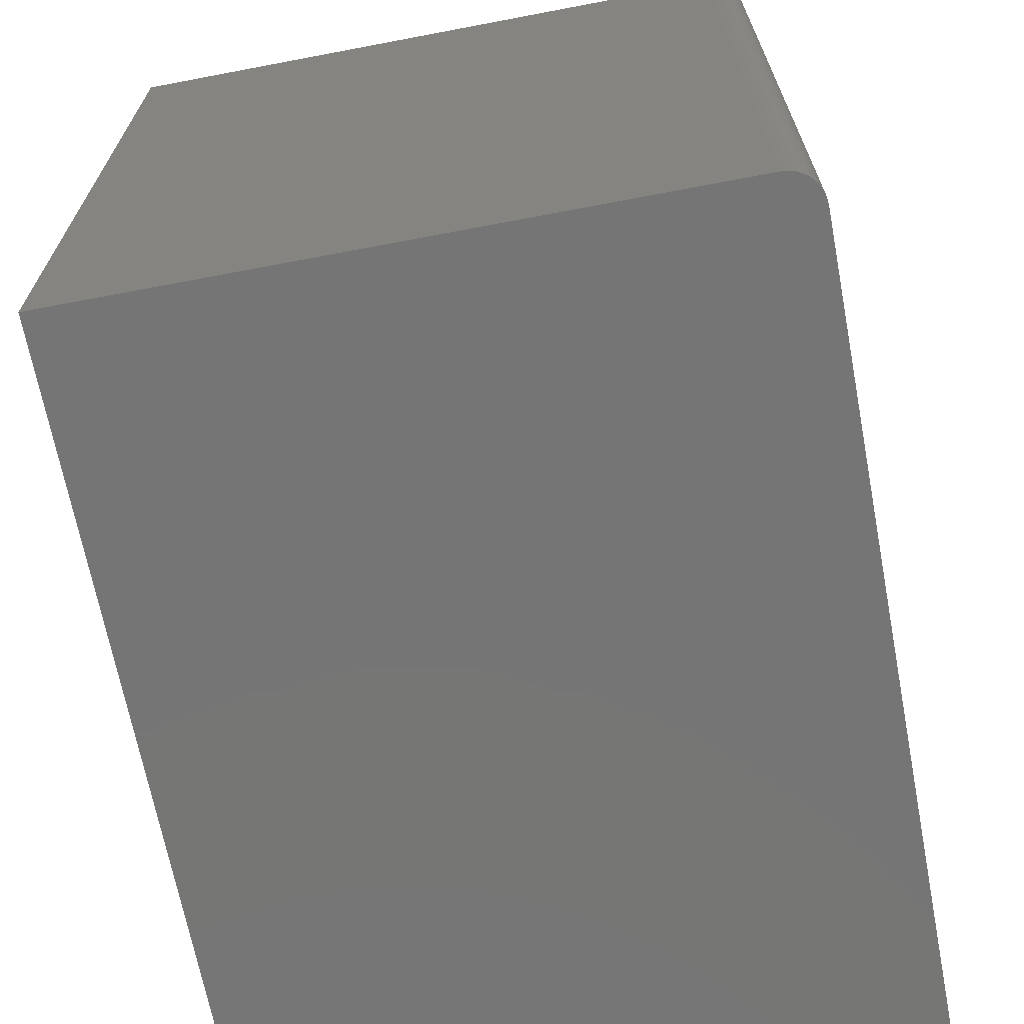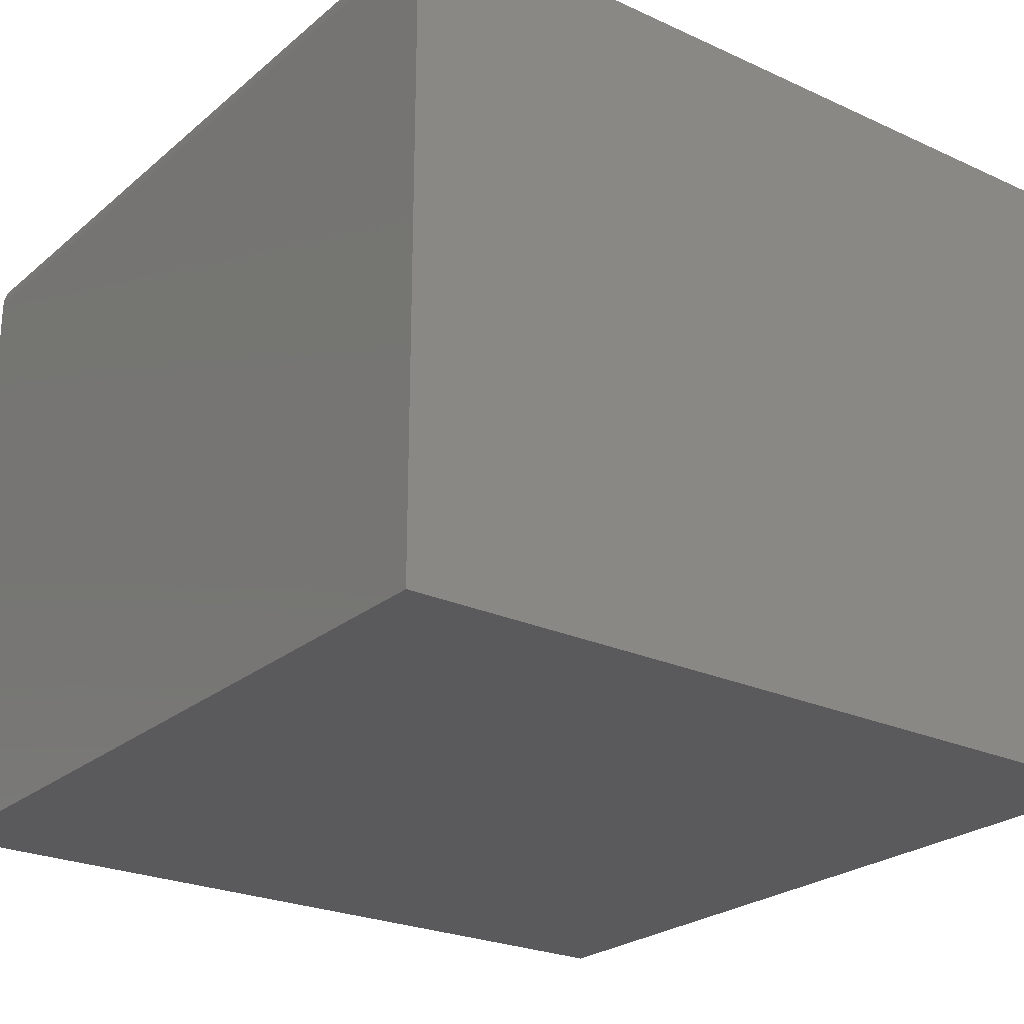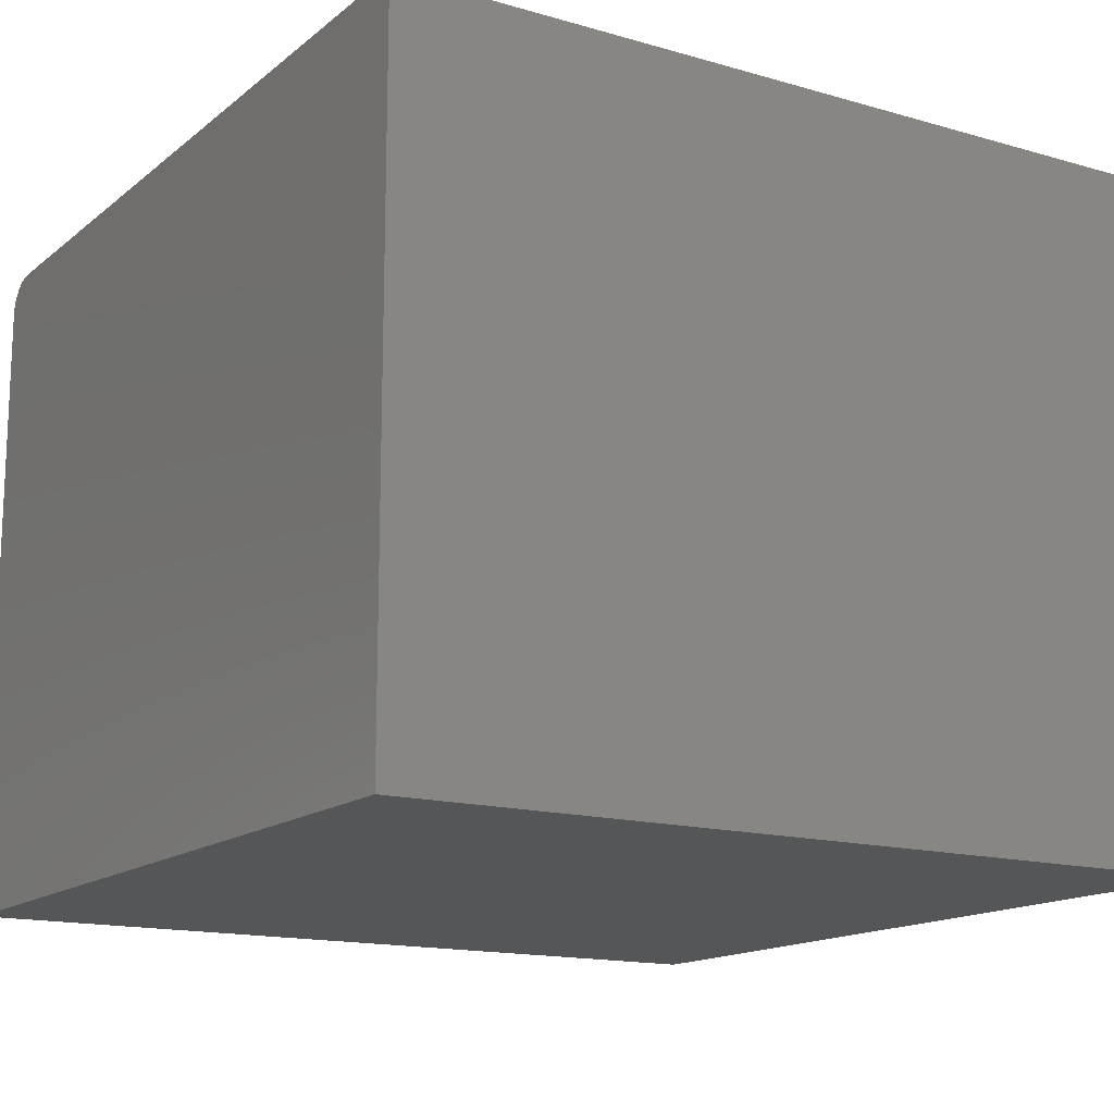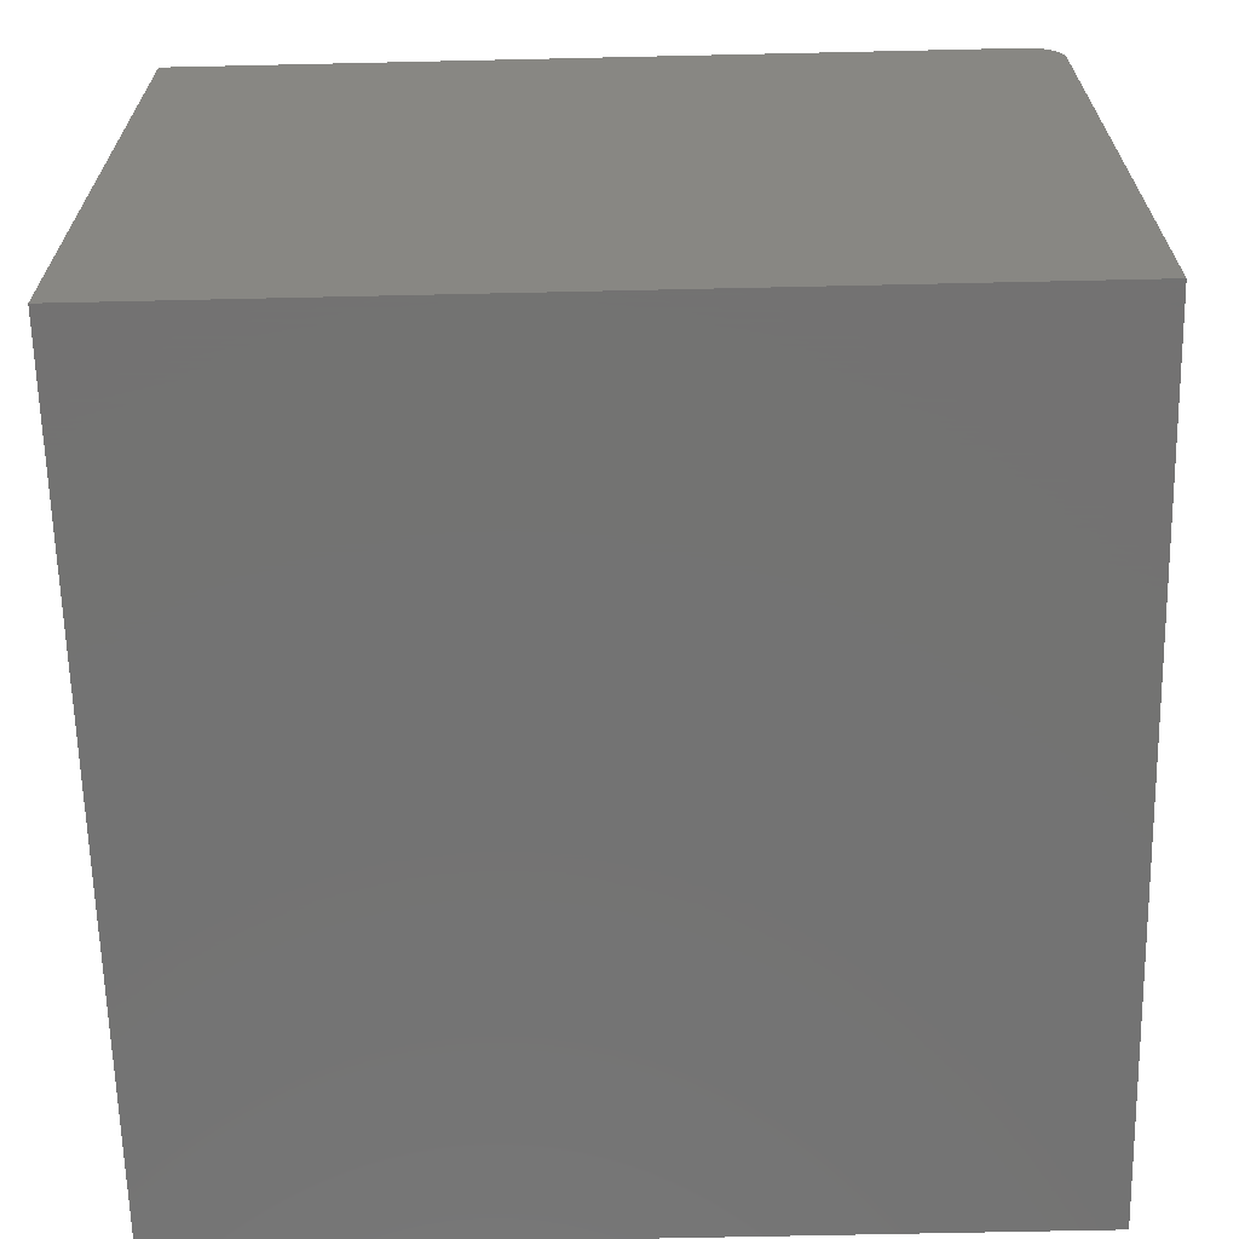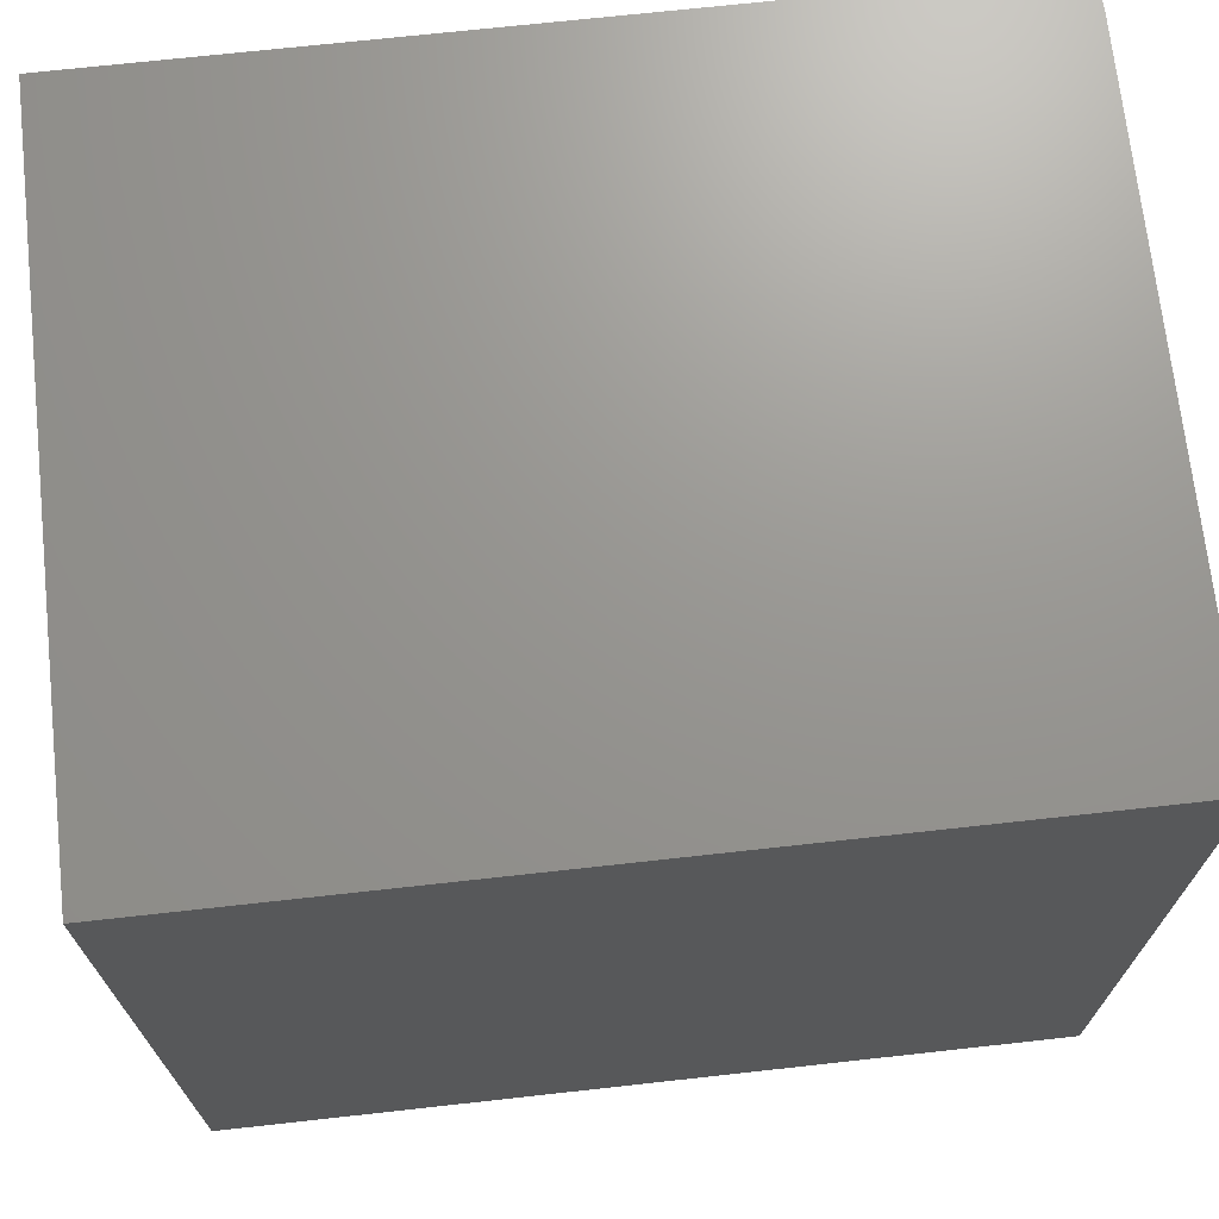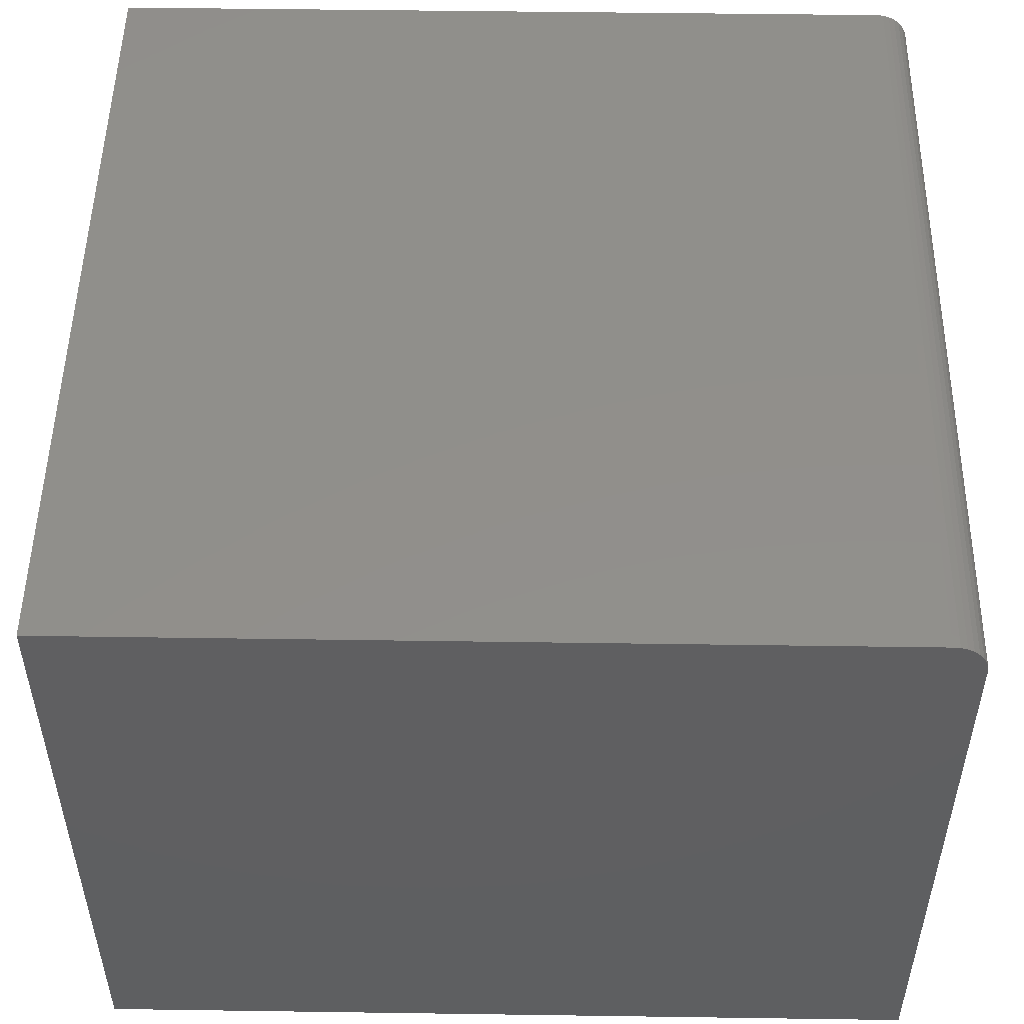
<metadata>
{"format":"stl","ext":"stl","renderer":"f3d","projection":"perspective","resolution":1024,"background":"white","views":[{"elev":-67.9,"azim":-79.2,"up":"+Y"},{"elev":-24.6,"azim":-36.8,"up":"+Z"},{"elev":-14.9,"azim":58.2,"up":"+Z"},{"elev":-65.0,"azim":-178.7,"up":"+Z"},{"elev":70.5,"azim":173.7,"up":"+Y"},{"elev":50.7,"azim":-179.1,"up":"+Z"}]}
</metadata>
<code>
# stl→obj: 24 verts, 44 faces
v 0.03125 0 0.6016
v 0.75 0 0.6016
v 0.03125 0.75 0.6016
v 0.75 0.75 0.6016
v 0 0.75 0.5703
v 0 0.75 0
v 0 0 0.5703
v 0 0 0
v 0.0006005 0.75 0.5764
v 0.002379 0.75 0.5823
v 0.005267 0.75 0.5877
v 0.009153 0.75 0.5924
v 0.01389 0.75 0.5963
v 0.01929 0.75 0.5992
v 0.02515 0.75 0.601
v 0.75 0.75 0
v 0.005267 0 0.5877
v 0.01929 0 0.5992
v 0.01389 0 0.5963
v 0.009153 0 0.5924
v 0.75 0 0
v 0.02515 0 0.601
v 0.002379 0 0.5823
v 0.0006005 0 0.5764
f 1 2 3
f 3 2 4
f 5 6 7
f 7 6 8
f 5 9 10
f 6 5 10
f 6 10 11
f 6 11 12
f 6 12 13
f 6 13 14
f 6 14 15
f 6 15 3
f 6 3 4
f 6 4 16
f 17 18 19
f 17 19 20
f 21 2 1
f 21 1 22
f 21 22 8
f 22 18 17
f 22 17 23
f 22 23 24
f 22 24 7
f 22 7 8
f 5 7 9
f 9 7 24
f 9 24 10
f 10 24 23
f 10 23 11
f 11 23 17
f 11 17 12
f 12 17 20
f 12 20 13
f 13 20 19
f 13 19 14
f 14 19 18
f 14 18 15
f 15 18 22
f 15 22 3
f 3 22 1
f 8 6 21
f 21 6 16
f 2 21 4
f 4 21 16

</code>
